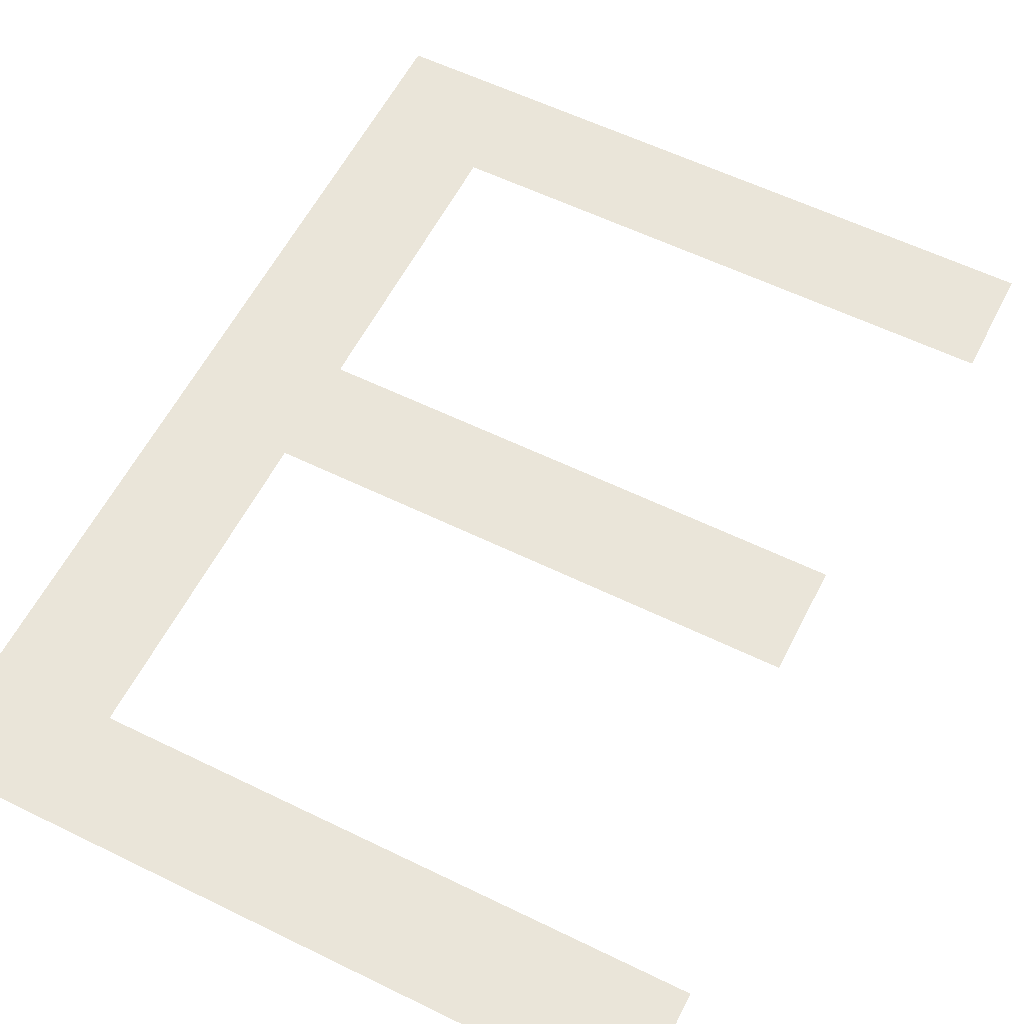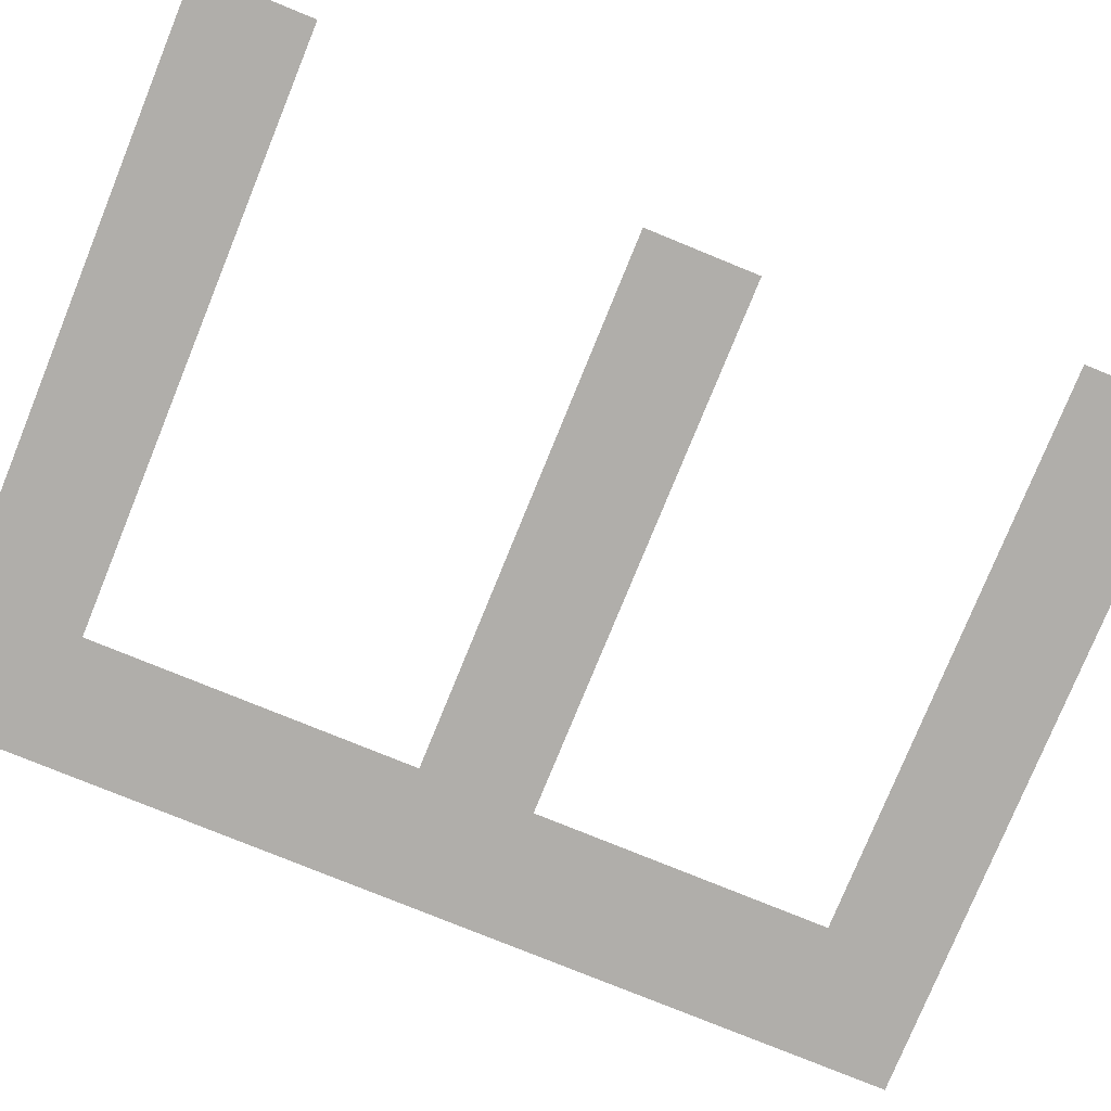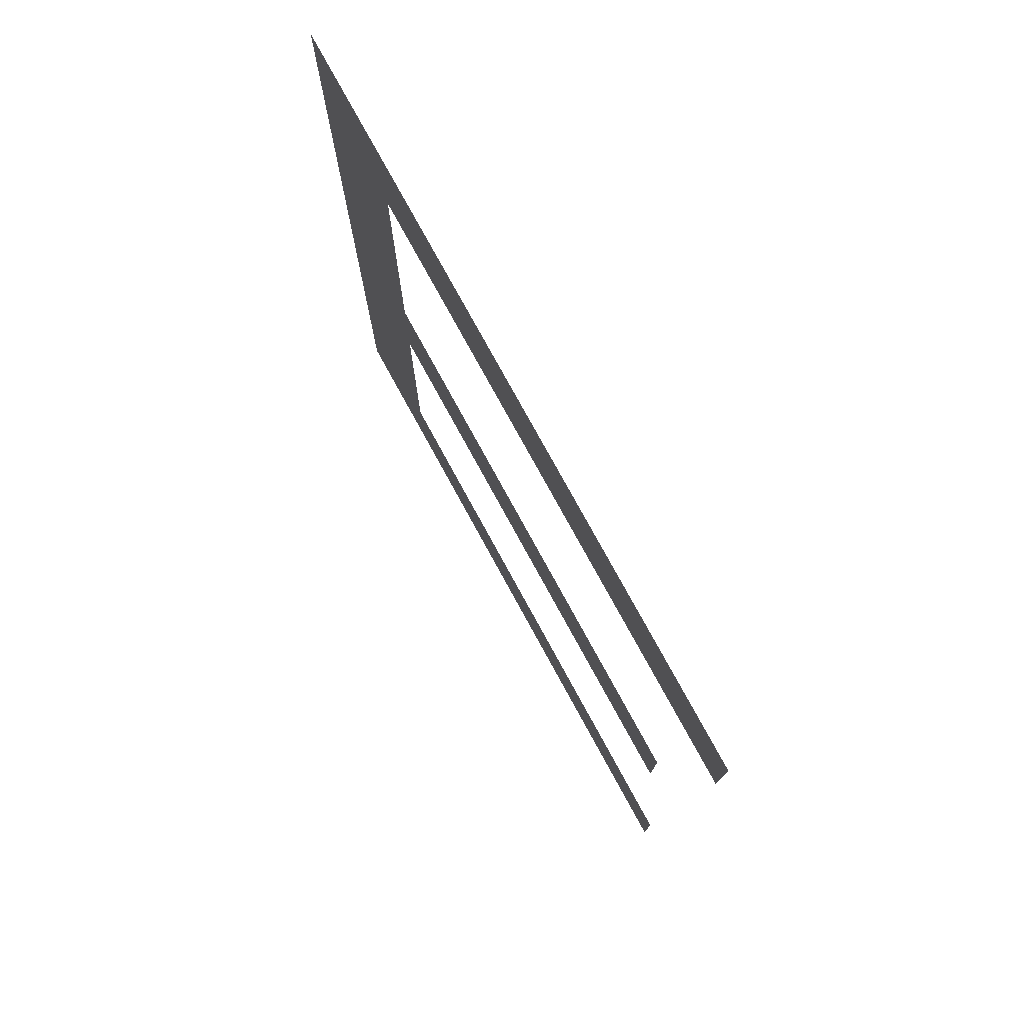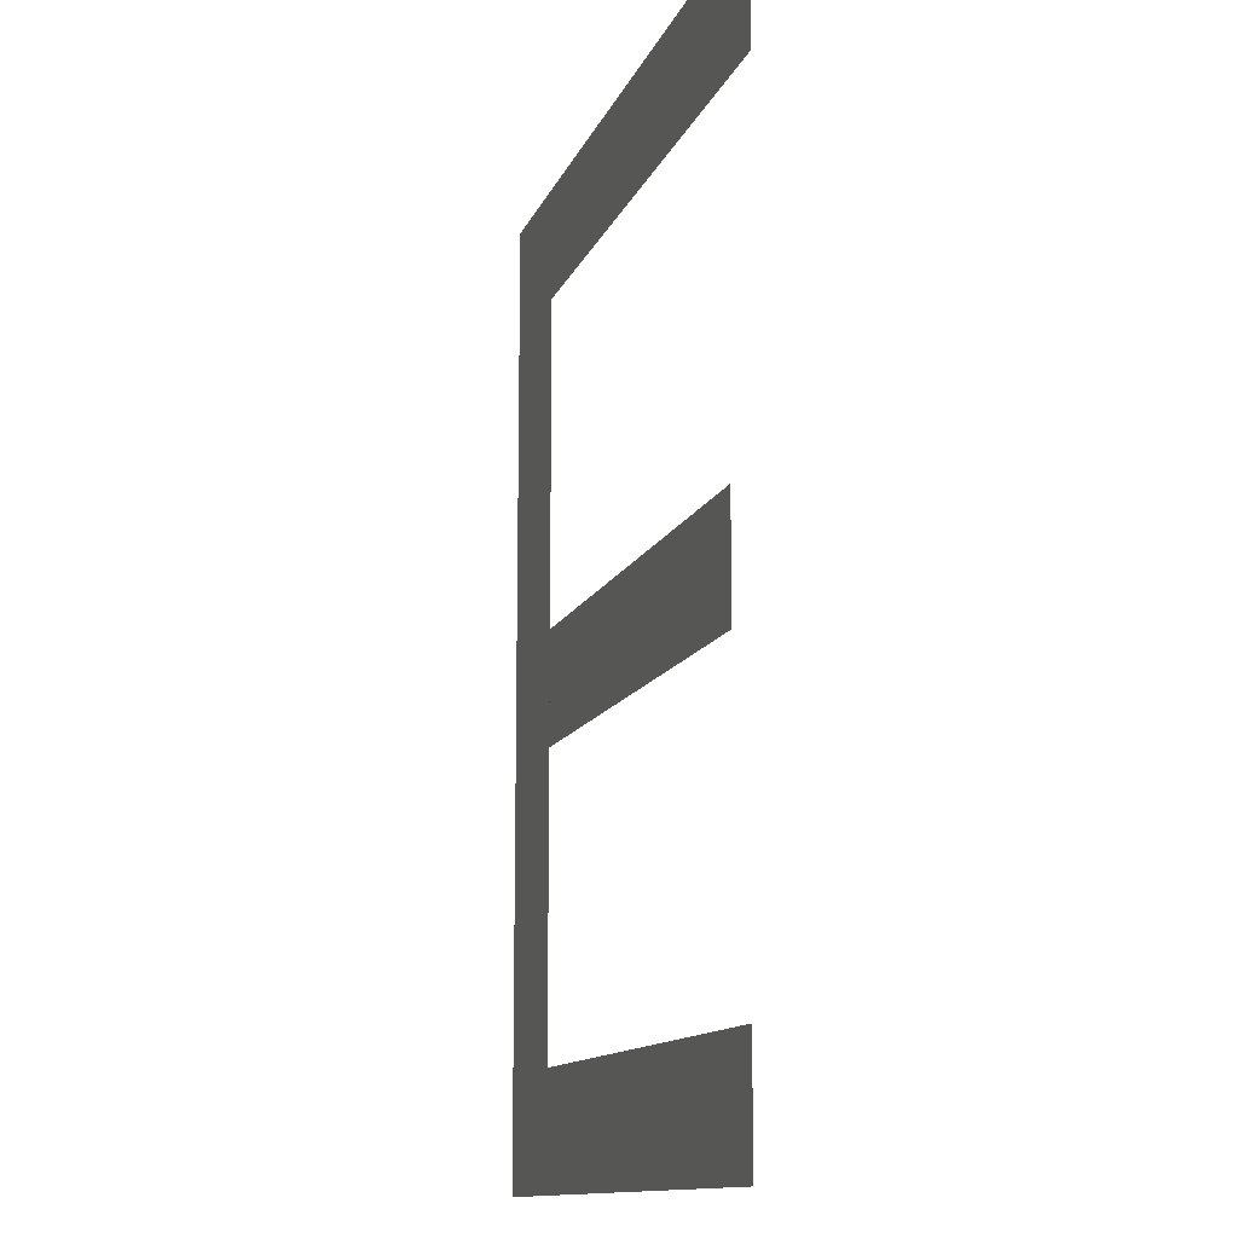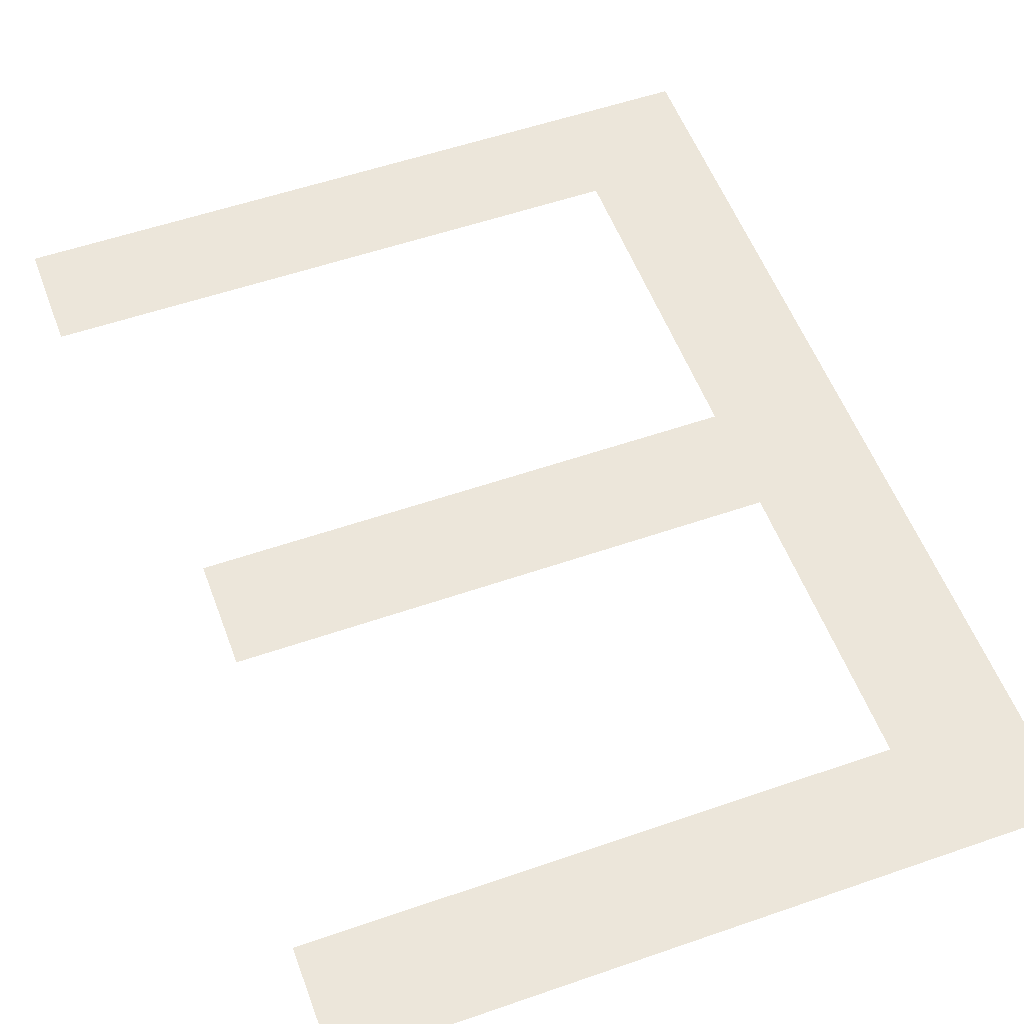
<metadata>
{"format":"obj","ext":"obj","renderer":"f3d","projection":"perspective","resolution":1024,"background":"white","views":[{"elev":58.5,"azim":26.8,"up":"+Y"},{"elev":-77.8,"azim":67.8,"up":"+Y"},{"elev":77.8,"azim":61.3,"up":"+Z"},{"elev":-12.7,"azim":73.7,"up":"+Z"},{"elev":54.6,"azim":159.8,"up":"+Y"}]}
</metadata>
<code>
o #ID1054
v 0.1568 0.01051 0.01658
v 0.1575 0.01051 0.01721
v 0.1568 0.01051 0.02188
v 0.1607 0.01051 0.01658
v 0.1607 0.01051 0.01721
v 0.1605 0.01051 0.01883
v 0.1575 0.01051 0.01945
v 0.1575 0.01051 0.01883
v 0.1605 0.01051 0.01945
v 0.1575 0.01051 0.02126
v 0.1608 0.01051 0.02188
v 0.1608 0.01051 0.02126
v 0.1608 0.01051 0.02126
v 0.1575 0.01051 0.02126
v 0.1608 0.01051 0.02188
v 0.1575 0.01051 0.01945
v 0.1575 0.01051 0.01883
v 0.1575 0.01051 0.01721
v 0.1568 0.01051 0.02188
v 0.1605 0.01051 0.01945
v 0.1605 0.01051 0.01883
v 0.1607 0.01051 0.01721
v 0.1607 0.01051 0.01658
v 0.1568 0.01051 0.01658
f 1 2 3
f 2 1 4
f 2 4 5
f 6 7 8
f 7 6 9
f 3 10 11
f 10 3 2
f 10 2 8
f 10 8 7
f 11 10 12
f 13 14 15
f 16 17 14
f 17 18 14
f 18 19 14
f 15 14 19
f 20 21 16
f 17 16 21
f 22 23 18
f 23 24 18
f 19 18 24

</code>
